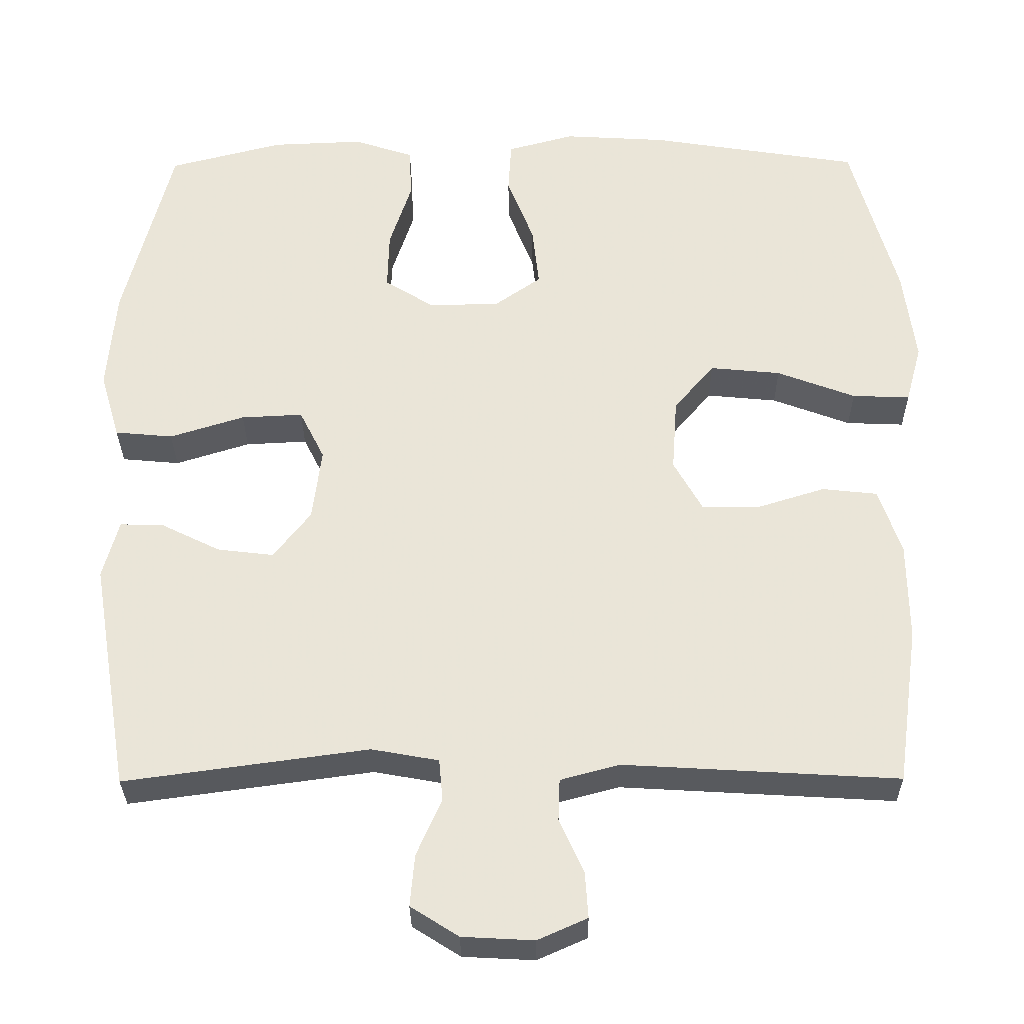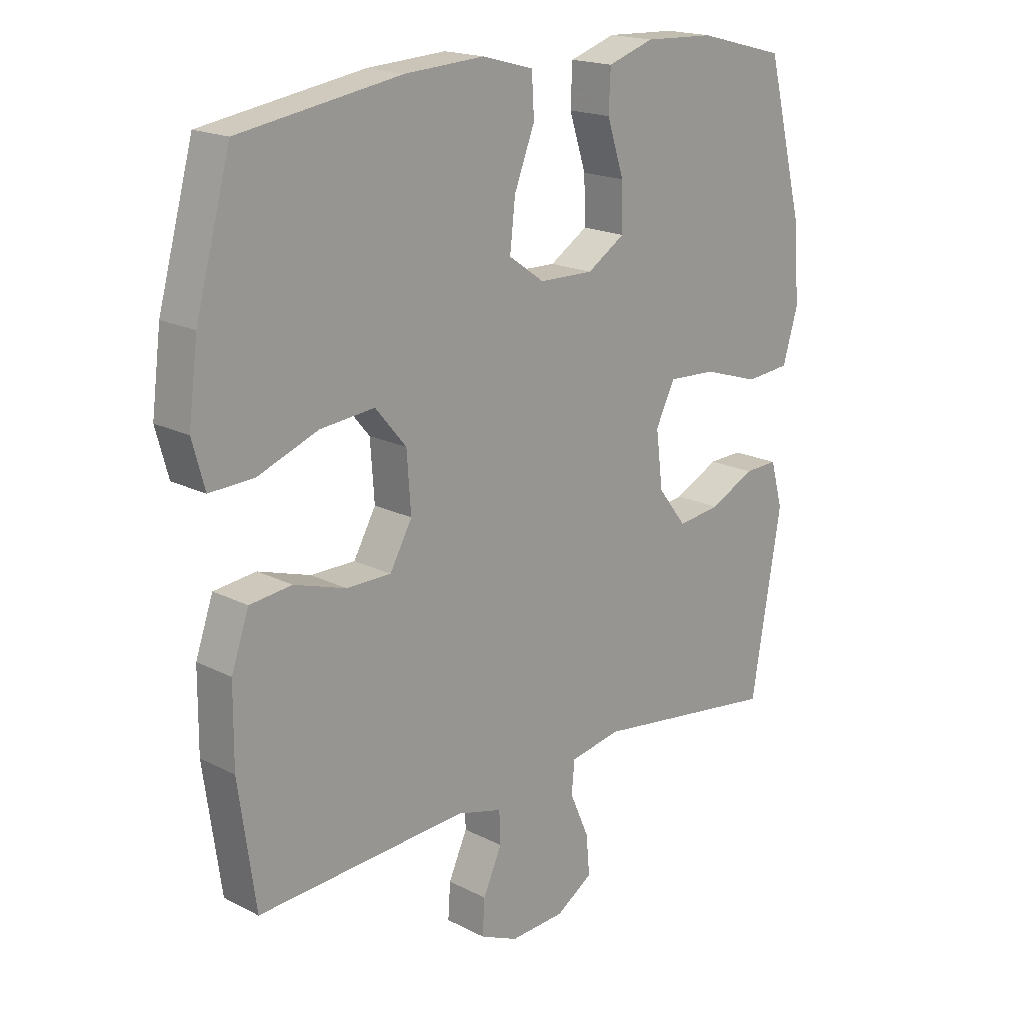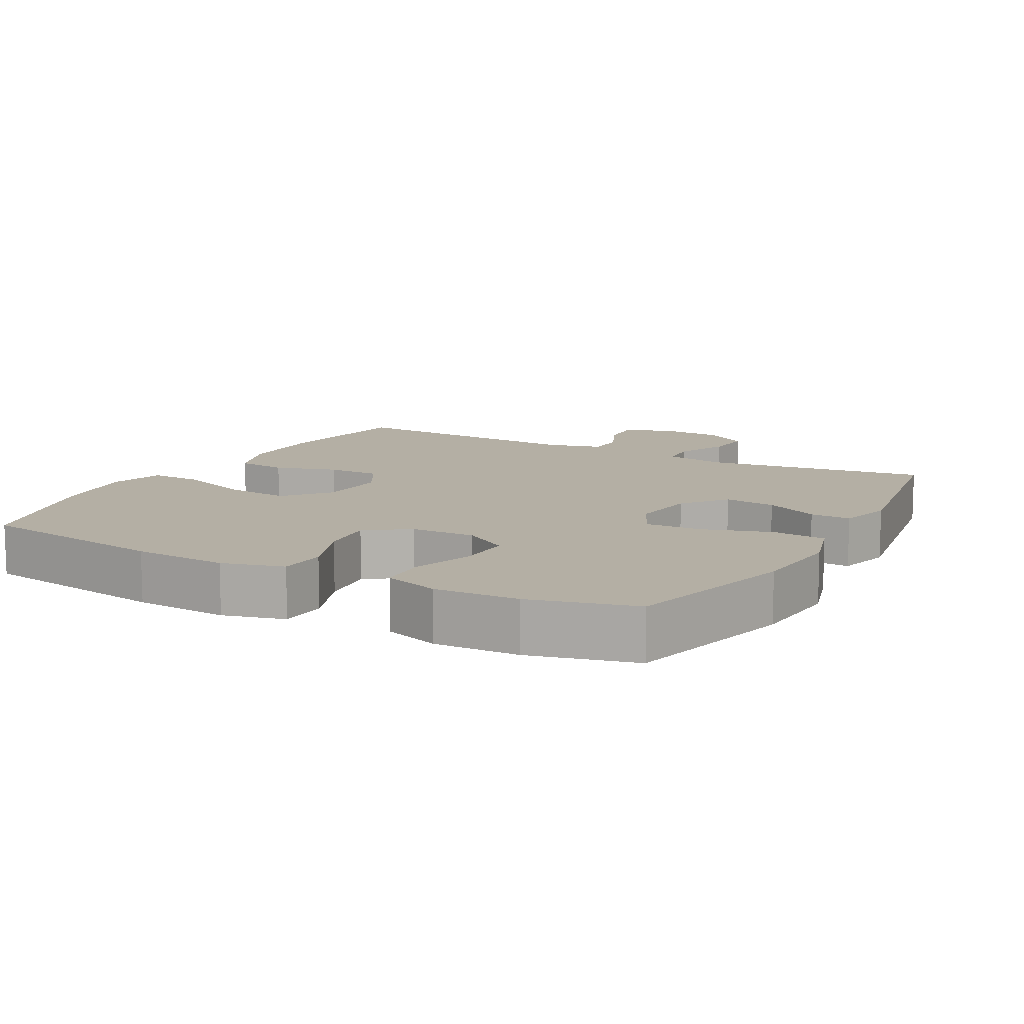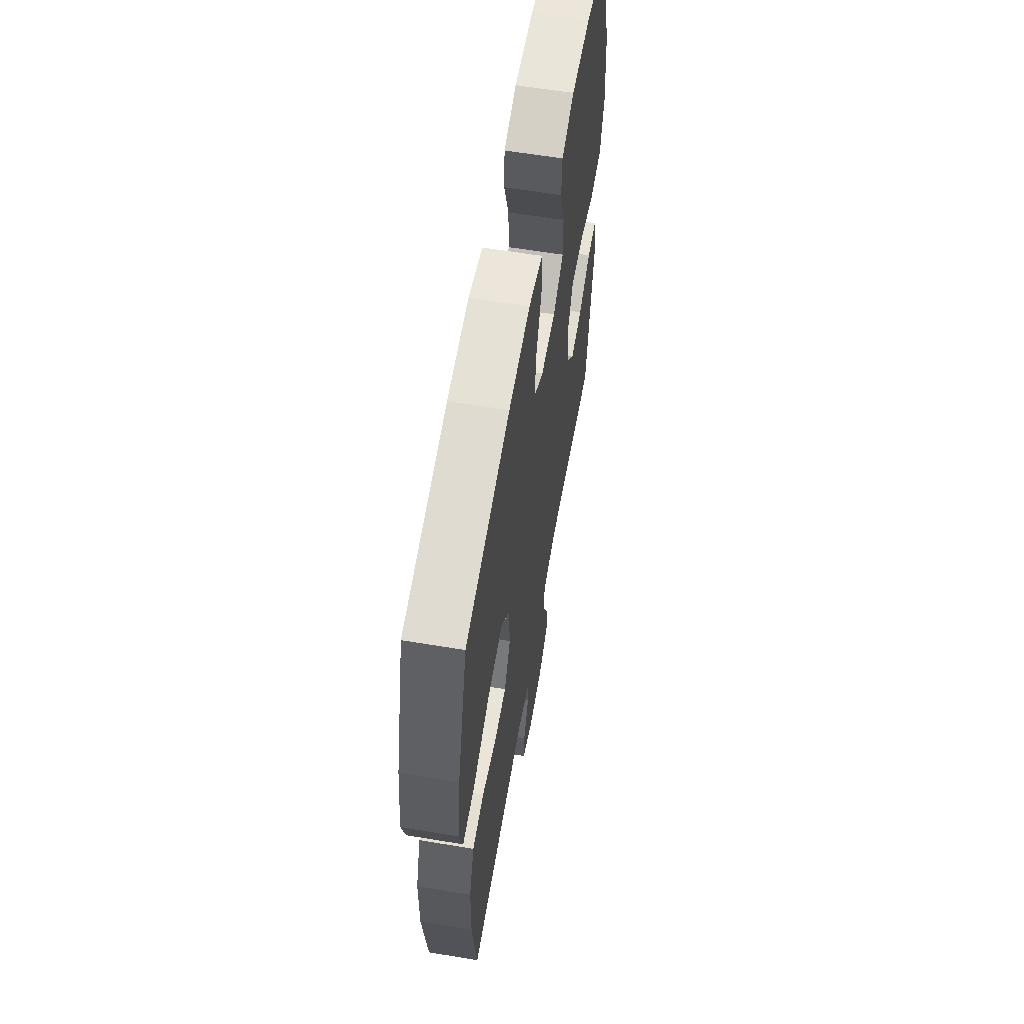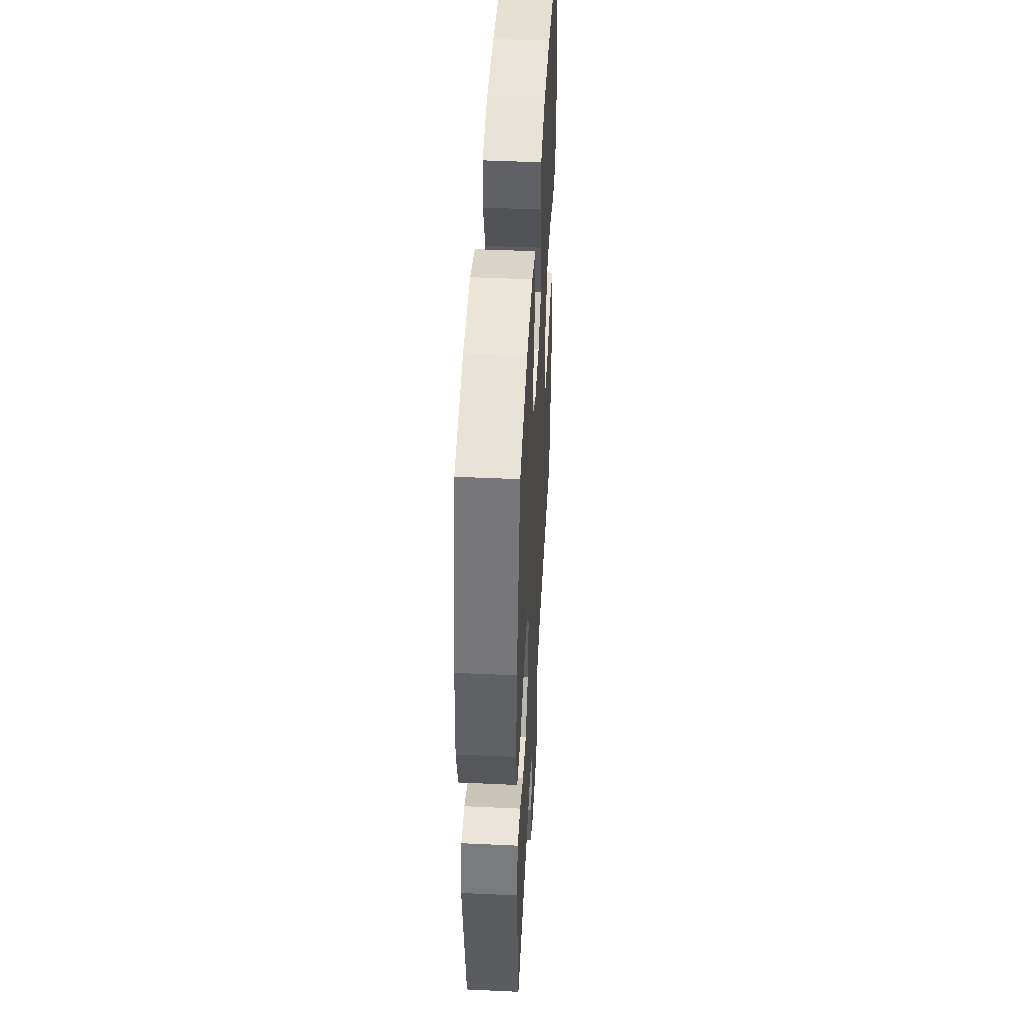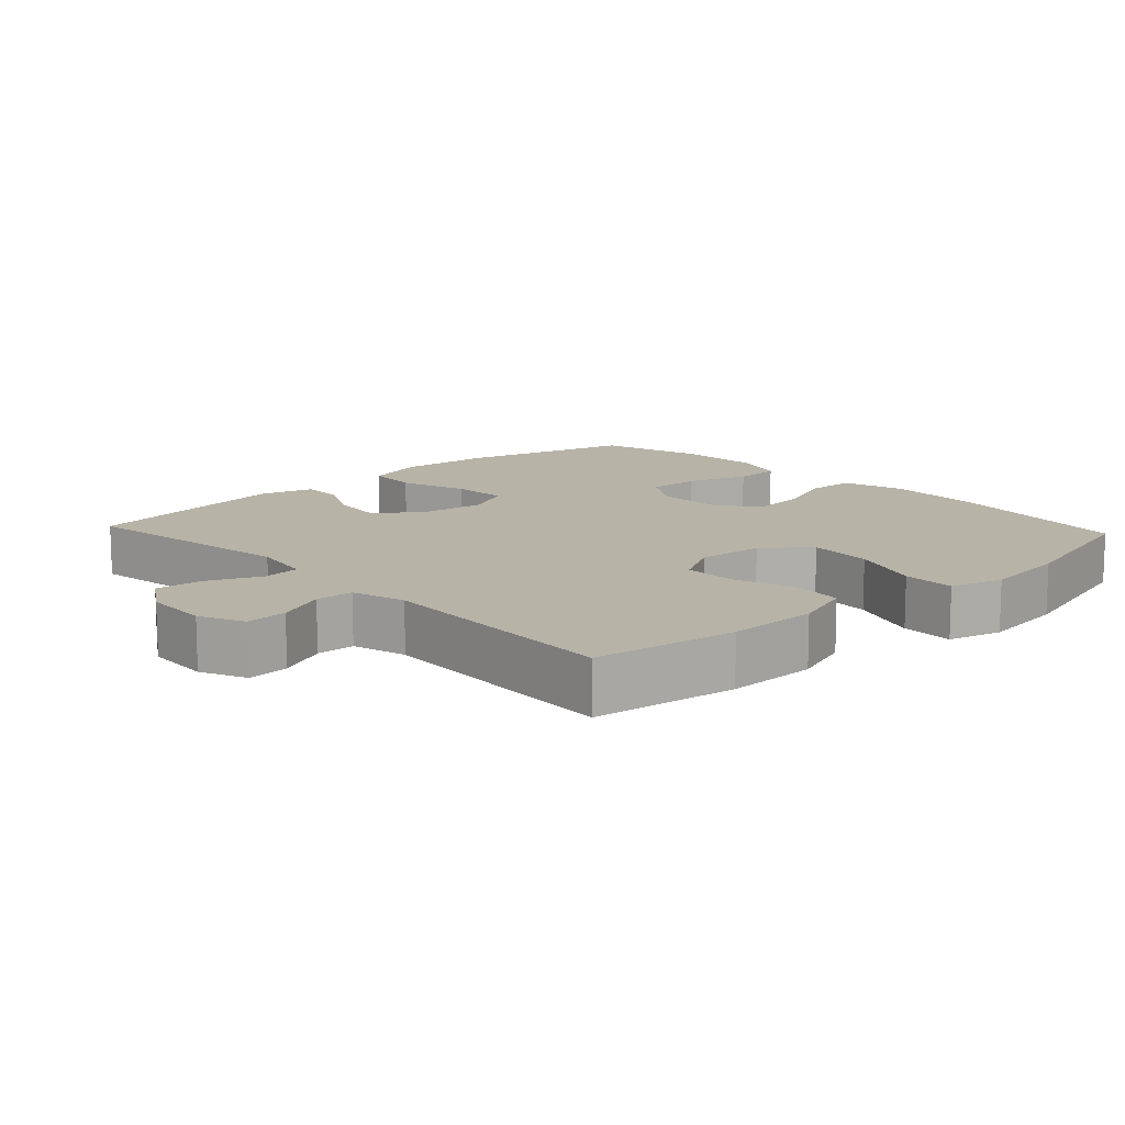
<metadata>
{"format":"obj","ext":"obj","renderer":"f3d","projection":"perspective","resolution":1024,"background":"white","views":[{"elev":-30.7,"azim":-179.5,"up":"+Z"},{"elev":18.4,"azim":-45.5,"up":"+Z"},{"elev":11.3,"azim":28.7,"up":"+Y"},{"elev":60.5,"azim":-80.3,"up":"+Z"},{"elev":46.6,"azim":93.0,"up":"+Z"},{"elev":12.6,"azim":-132.9,"up":"+Y"}]}
</metadata>
<code>
v -0.5 0.07 -0.5
v -0.529 0.07 -0.293
v -0.528 0.07 -0.162
v -0.498 0.07 -0.076
v -0.426 0.07 -0.068
v -0.337 0.07 -0.096
v -0.261 0.07 -0.096
v -0.223 0.07 -0.028
v -0.23 0.07 0.069
v -0.283 0.07 0.132
v -0.376 0.07 0.123
v -0.479 0.07 0.084
v -0.555 0.07 0.081
v -0.576 0.07 0.158
v -0.56 0.07 0.282
v -0.5 0.07 0.5
v -0.223 0.07 0.544
v -0.088 0.07 0.552
v 0 0.07 0.528
v 0.004 0.07 0.459
v -0.031 0.07 0.369
v -0.04 0.07 0.288
v 0.021 0.07 0.245
v 0.114 0.07 0.243
v 0.179 0.07 0.284
v 0.177 0.07 0.361
v 0.148 0.07 0.45
v 0.151 0.07 0.518
v 0.23 0.07 0.544
v 0.35 0.07 0.539
v 0.5 0.07 0.5
v 0.563 0.07 0.251
v 0.574 0.07 0.117
v 0.548 0.07 0.029
v 0.472 0.07 0.022
v 0.374 0.07 0.053
v 0.293 0.07 0.057
v 0.26 0.07 -0.009
v 0.272 0.07 -0.105
v 0.321 0.07 -0.168
v 0.395 0.07 -0.159
v 0.472 0.07 -0.121
v 0.53 0.07 -0.119
v 0.551 0.07 -0.196
v 0.5 0.07 -0.5
v 0.18 0.07 -0.456
v 0.092 0.07 -0.472
v 0.087 0.07 -0.527
v 0.12 0.07 -0.602
v 0.126 0.07 -0.67
v 0.063 0.07 -0.71
v -0.031 0.07 -0.715
v -0.096 0.07 -0.686
v -0.092 0.07 -0.626
v -0.06 0.07 -0.555
v -0.062 0.07 -0.5
v -0.14 0.07 -0.479
v -0.5 0 -0.5
v -0.529 0 -0.293
v -0.528 0 -0.162
v -0.498 0 -0.076
v -0.426 0 -0.068
v -0.337 0 -0.096
v -0.261 0 -0.096
v -0.223 0 -0.028
v -0.23 0 0.069
v -0.283 0 0.132
v -0.376 0 0.123
v -0.479 0 0.084
v -0.555 0 0.081
v -0.576 0 0.158
v -0.56 0 0.282
v -0.5 0 0.5
v -0.223 0 0.544
v -0.088 0 0.552
v 0 0 0.528
v 0.004 0 0.459
v -0.031 0 0.369
v -0.04 0 0.288
v 0.021 0 0.245
v 0.114 0 0.243
v 0.179 0 0.284
v 0.177 0 0.361
v 0.148 0 0.45
v 0.151 0 0.518
v 0.23 0 0.544
v 0.35 0 0.539
v 0.5 0 0.5
v 0.563 0 0.251
v 0.574 0 0.117
v 0.548 0 0.029
v 0.472 0 0.022
v 0.374 0 0.053
v 0.293 0 0.057
v 0.26 0 -0.009
v 0.272 0 -0.105
v 0.321 0 -0.168
v 0.395 0 -0.159
v 0.472 0 -0.121
v 0.53 0 -0.119
v 0.551 0 -0.196
v 0.5 0 -0.5
v 0.18 0 -0.456
v 0.092 0 -0.472
v 0.087 0 -0.527
v 0.12 0 -0.602
v 0.126 0 -0.67
v 0.063 0 -0.71
v -0.031 0 -0.715
v -0.096 0 -0.686
v -0.092 0 -0.626
v -0.06 0 -0.555
v -0.062 0 -0.5
v -0.14 0 -0.479
f 52 53 54 55
f 52 55 56
f 51 52 56
f 48 49 50 51
f 47 48 51 56
f 43 44 45 46
f 41 42 43 46
f 40 41 46 47
f 39 40 47 56
f 33 34 35 36
f 33 36 37
f 32 33 37
f 31 32 37
f 30 31 37 38
f 26 27 28 29
f 25 26 29 30
f 18 19 20 21
f 18 21 22
f 17 18 22
f 16 17 22
f 15 16 22 23
f 11 12 13 14
f 10 11 14 15
f 3 4 5 6
f 3 6 7
f 57 1 2 3
f 57 3 7
f 38 39 56 57
f 25 30 38 57
f 24 25 57 7
f 23 24 7 8
f 10 15 23
f 9 10 23
f 8 9 23
f 112 111 110 109
f 113 112 109
f 113 109 108
f 108 107 106 105
f 113 108 105 104
f 103 102 101 100
f 103 100 99 98
f 104 103 98 97
f 113 104 97 96
f 93 92 91 90
f 94 93 90
f 94 90 89
f 94 89 88
f 95 94 88 87
f 86 85 84 83
f 87 86 83 82
f 78 77 76 75
f 79 78 75
f 79 75 74
f 79 74 73
f 80 79 73 72
f 71 70 69 68
f 72 71 68 67
f 63 62 61 60
f 64 63 60
f 60 59 58 114
f 64 60 114
f 114 113 96 95
f 114 95 87 82
f 64 114 82 81
f 65 64 81 80
f 80 72 67
f 80 67 66
f 80 66 65
f 1 58 59 2
f 2 59 60 3
f 3 60 61 4
f 4 61 62 5
f 5 62 63 6
f 6 63 64 7
f 7 64 65 8
f 8 65 66 9
f 9 66 67 10
f 10 67 68 11
f 11 68 69 12
f 12 69 70 13
f 13 70 71 14
f 14 71 72 15
f 15 72 73 16
f 16 73 74 17
f 17 74 75 18
f 18 75 76 19
f 19 76 77 20
f 20 77 78 21
f 21 78 79 22
f 22 79 80 23
f 23 80 81 24
f 24 81 82 25
f 25 82 83 26
f 26 83 84 27
f 27 84 85 28
f 28 85 86 29
f 29 86 87 30
f 30 87 88 31
f 31 88 89 32
f 32 89 90 33
f 33 90 91 34
f 34 91 92 35
f 35 92 93 36
f 36 93 94 37
f 37 94 95 38
f 38 95 96 39
f 39 96 97 40
f 40 97 98 41
f 41 98 99 42
f 42 99 100 43
f 43 100 101 44
f 44 101 102 45
f 45 102 103 46
f 46 103 104 47
f 47 104 105 48
f 48 105 106 49
f 49 106 107 50
f 50 107 108 51
f 51 108 109 52
f 52 109 110 53
f 53 110 111 54
f 54 111 112 55
f 55 112 113 56
f 56 113 114 57
f 57 114 58 1

</code>
